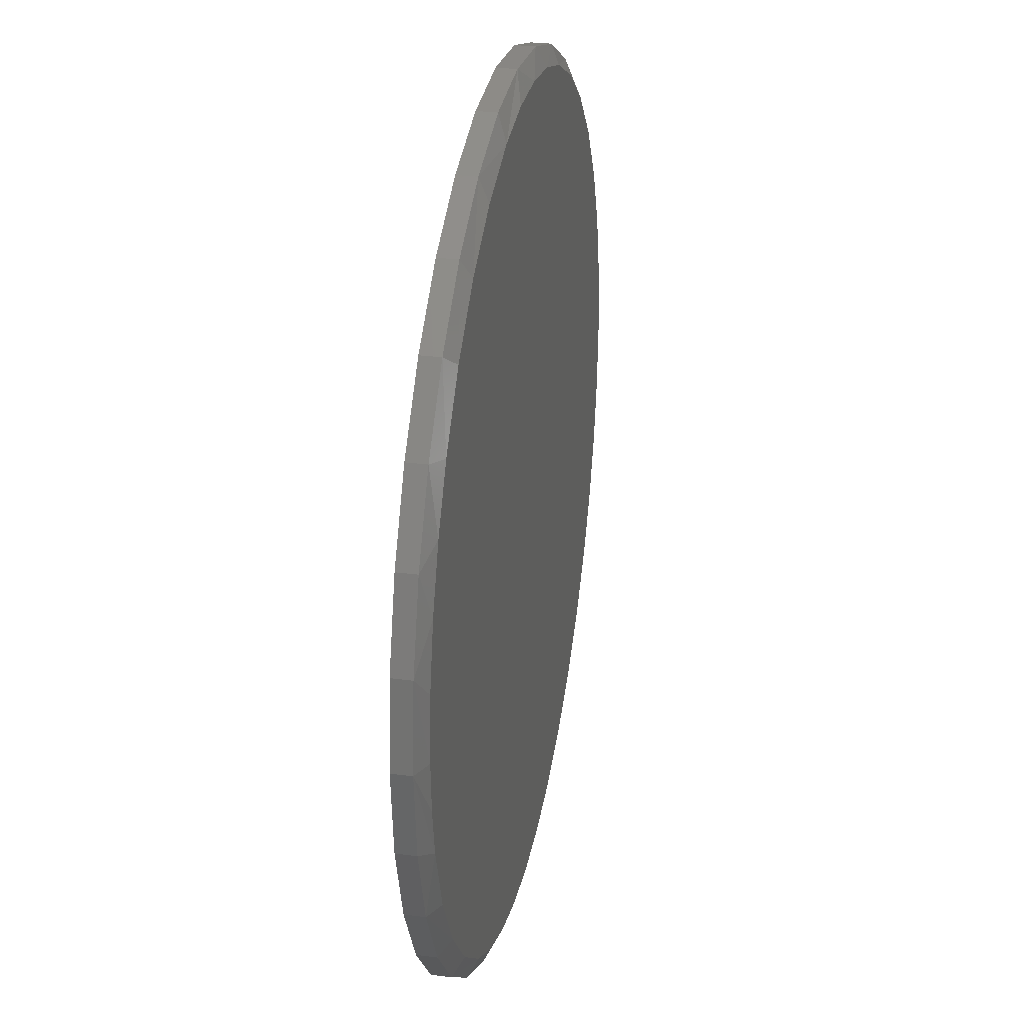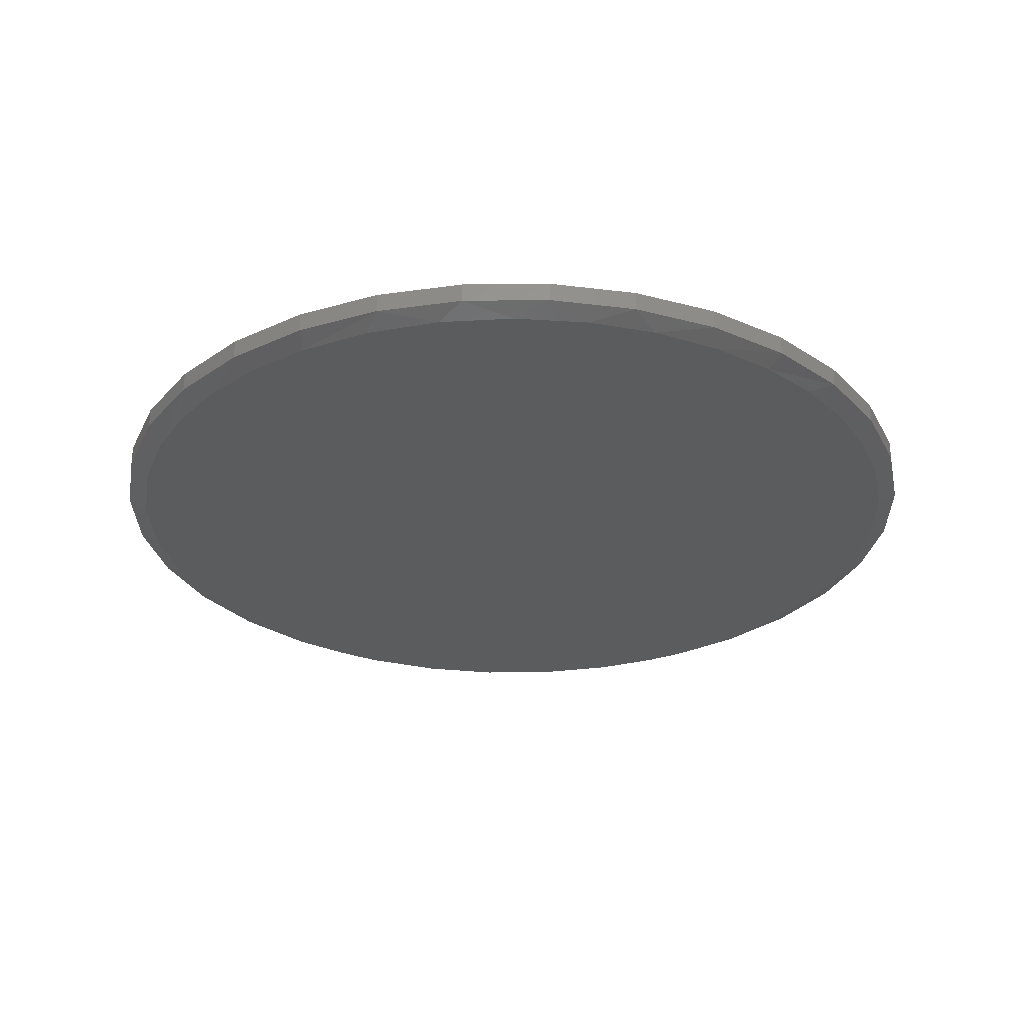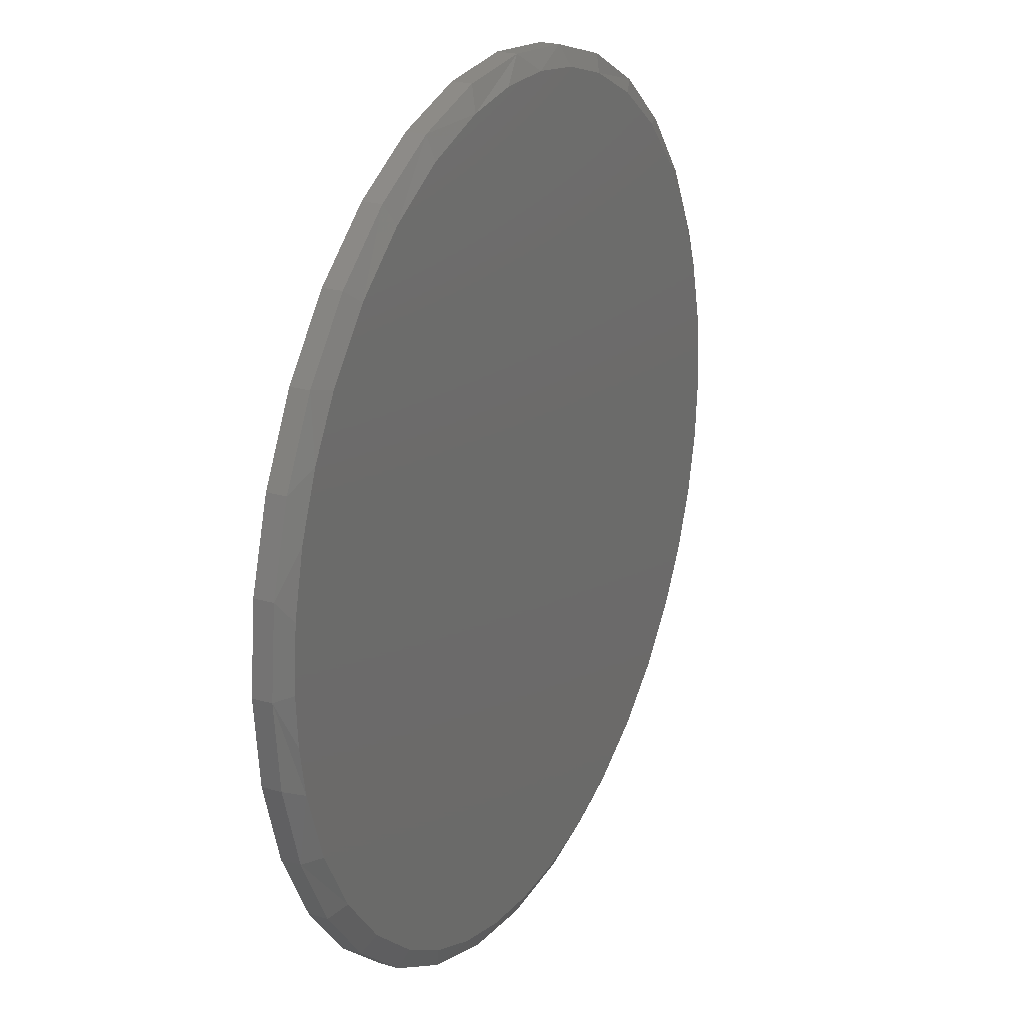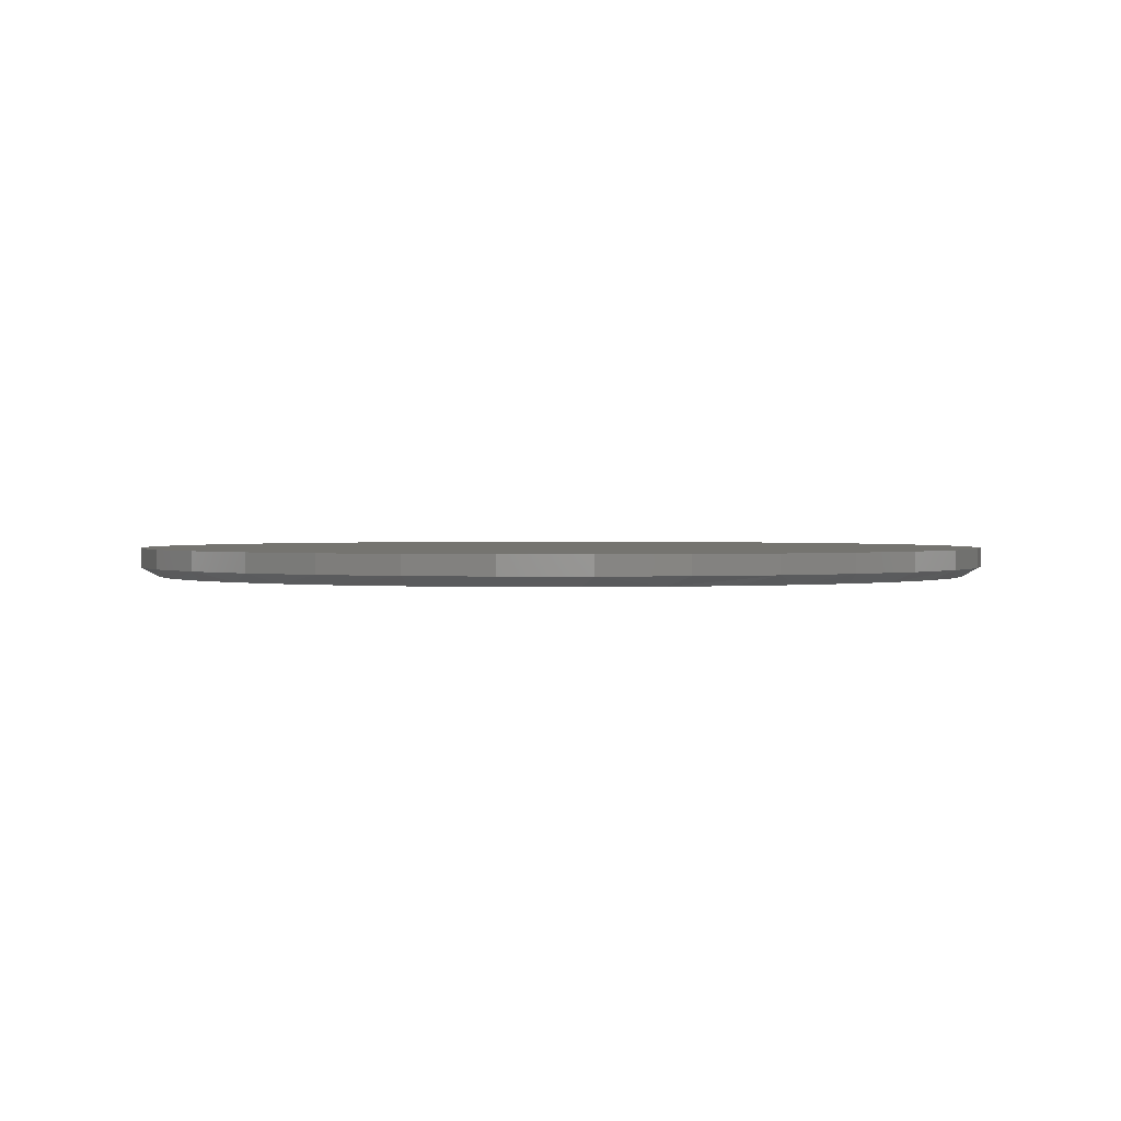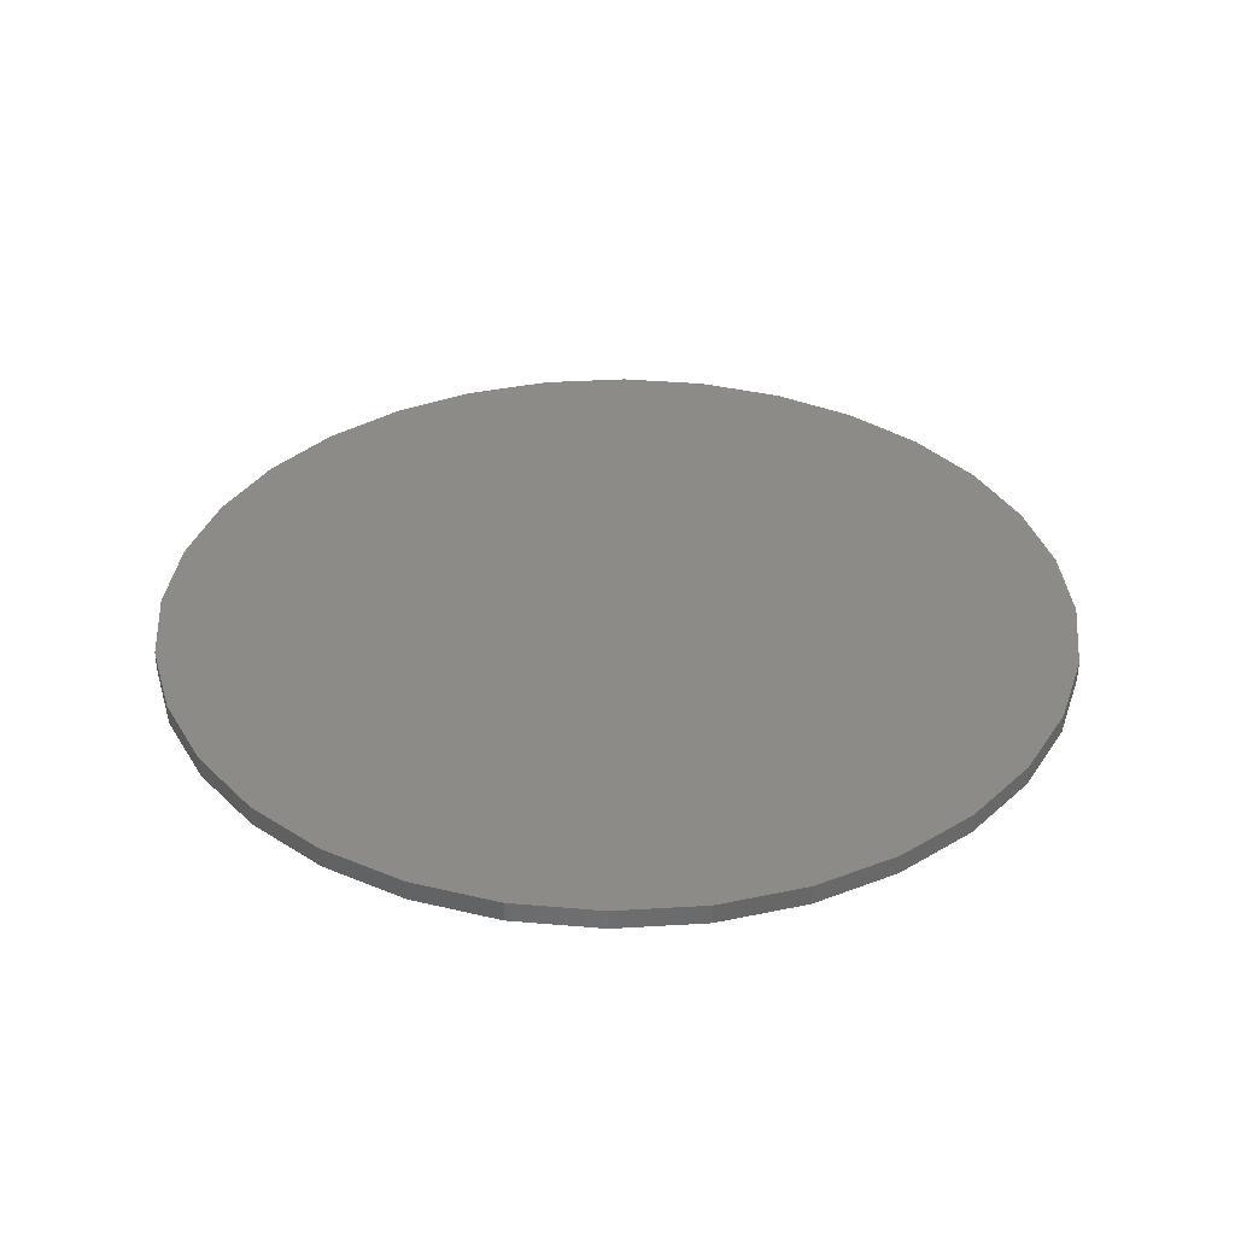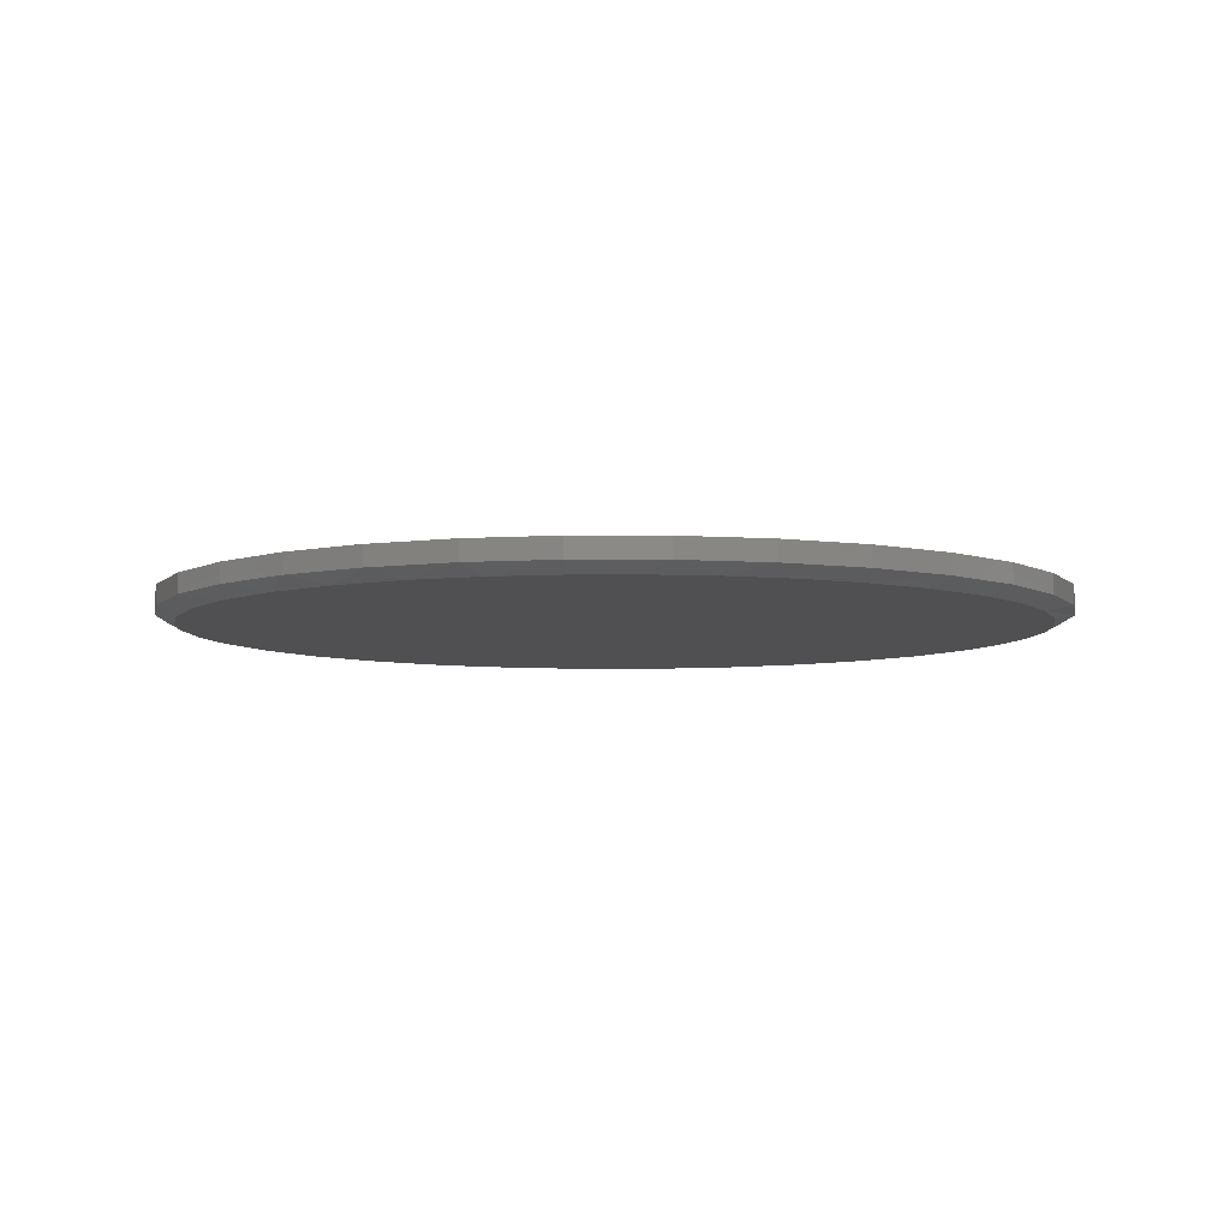
<metadata>
{"format":"stl","ext":"stl","renderer":"f3d","projection":"perspective","resolution":1024,"background":"white","views":[{"elev":29.3,"azim":101.0,"up":"+Y"},{"elev":-28.8,"azim":-128.6,"up":"+Z"},{"elev":23.0,"azim":116.7,"up":"+Y"},{"elev":1.2,"azim":153.6,"up":"+Z"},{"elev":34.9,"azim":-156.5,"up":"+Z"},{"elev":-6.4,"azim":-84.7,"up":"+Z"}]}
</metadata>
<code>
# stl→obj: 103 verts, 202 faces
v -0.1403 0.6629 0
v -0.03829 0.6777 0
v 0.06474 0.6769 0
v 0.1665 0.6605 0
v 0.007895 -0.6793 0
v -0.09191 -0.6719 0
v 0.1105 -0.6715 0
v -0.1895 -0.6499 0
v 0.2108 -0.6483 0
v -0.2961 -0.6075 0
v 0.3064 -0.6102 0
v -0.3939 -0.5477 0
v 0.3951 -0.5581 0
v -0.4803 -0.4723 0
v 0.4898 -0.4787 0
v -0.5528 -0.3834 0
v 0.5686 -0.3835 0
v -0.6038 -0.2954 0
v 0.6288 -0.2756 0
v -0.6411 -0.2007 0
v 0.6684 -0.1586 0
v -0.6638 -0.1015 0
v 0.6825 -0.07984 0
v -0.6714 1.466e-07 0
v 0.6872 -1.388e-16 0
v -0.6622 0.1111 0
v 0.6794 0.1026 0
v -0.6351 0.2191 0
v 0.6562 0.2029 0
v -0.5906 0.3213 0
v 0.6181 0.2985 0
v -0.5248 0.4214 0
v 0.566 0.3872 0
v -0.4425 0.5085 0
v 0.4866 0.4819 0
v -0.3462 0.5797 0
v 0.3914 0.5607 0
v -0.2388 0.6329 0
v 0.2835 0.6209 0
v 0.7184 -1.74e-16 0.01562
v 0.7184 0 0.04688
v 0.7048 -0.1386 0.01562
v 0.7048 -0.1386 0.04688
v 0.6643 -0.2719 0.01562
v 0.6643 -0.2719 0.04688
v 0.5987 -0.3947 0.01562
v 0.5987 -0.3947 0.04688
v 0.5103 -0.5024 0.01562
v 0.5103 -0.5024 0.04688
v 0.4026 -0.5908 0.01562
v 0.4026 -0.5908 0.04688
v 0.2798 -0.6564 0.01562
v 0.2798 -0.6564 0.04688
v 0.1465 -0.6969 0.01562
v 0.1465 -0.6969 0.04688
v 0.007895 -0.7105 0.01562
v 0.007895 -0.7105 0.04688
v -0.1307 -0.6969 0.01562
v -0.1307 -0.6969 0.04688
v -0.264 -0.6564 0.01562
v -0.264 -0.6564 0.04688
v -0.3869 -0.5908 0.01562
v -0.3869 -0.5908 0.04688
v -0.4945 -0.5024 0.01562
v -0.4945 -0.5024 0.04688
v -0.5829 -0.3947 0.01562
v -0.5829 -0.3947 0.04688
v -0.6485 -0.2719 0.01562
v -0.6485 -0.2719 0.04688
v -0.689 -0.1386 0.01562
v -0.689 -0.1386 0.04688
v -0.7026 8.701e-17 0.01562
v -0.7026 8.701e-17 0.04688
v -0.689 0.1386 0.01562
v -0.689 0.1386 0.04688
v -0.6485 0.2719 0.01562
v -0.6485 0.2719 0.04688
v -0.5829 0.3947 0.01562
v -0.5829 0.3947 0.04688
v -0.4945 0.5024 0.01562
v -0.4945 0.5024 0.04688
v -0.3869 0.5908 0.01562
v -0.3869 0.5908 0.04688
v -0.264 0.6564 0.01562
v -0.264 0.6564 0.04688
v -0.1307 0.6969 0.01562
v -0.1307 0.6969 0.04688
v 0.007895 0.7105 0.01562
v 0.007895 0.7105 0.04688
v 0.1465 0.6969 0.01562
v 0.1465 0.6969 0.04688
v 0.2798 0.6564 0.01562
v 0.2798 0.6564 0.04688
v 0.4026 0.5908 0.01562
v 0.4026 0.5908 0.04688
v 0.5103 0.5024 0.01562
v 0.5103 0.5024 0.04688
v 0.5987 0.3947 0.01562
v 0.5987 0.3947 0.04688
v 0.6643 0.2719 0.01562
v 0.6643 0.2719 0.04688
v 0.7048 0.1386 0.01562
v 0.7048 0.1386 0.04688
f 1 2 3
f 4 1 3
f 5 6 7
f 7 6 8
f 7 8 9
f 9 8 10
f 9 10 11
f 11 10 12
f 11 12 13
f 13 12 14
f 13 14 15
f 15 14 16
f 15 16 17
f 17 16 18
f 17 18 19
f 19 18 20
f 19 20 21
f 21 20 22
f 21 22 23
f 23 22 24
f 23 24 25
f 25 24 26
f 25 26 27
f 27 26 28
f 27 28 29
f 29 28 30
f 29 30 31
f 31 30 32
f 31 32 33
f 33 32 34
f 33 34 35
f 35 34 36
f 35 36 37
f 37 36 38
f 37 38 39
f 39 38 1
f 39 1 4
f 40 41 42
f 42 41 43
f 42 43 44
f 44 43 45
f 44 45 46
f 46 45 47
f 46 47 48
f 48 47 49
f 48 49 50
f 50 49 51
f 50 51 52
f 52 51 53
f 52 53 54
f 54 53 55
f 54 55 56
f 56 55 57
f 56 57 58
f 58 57 59
f 58 59 60
f 60 59 61
f 60 61 62
f 62 61 63
f 62 63 64
f 64 63 65
f 64 65 66
f 66 65 67
f 66 67 68
f 68 67 69
f 68 69 70
f 70 69 71
f 70 71 72
f 72 71 73
f 72 73 74
f 74 73 75
f 74 75 76
f 76 75 77
f 76 77 78
f 78 77 79
f 78 79 80
f 80 79 81
f 80 81 82
f 82 81 83
f 82 83 84
f 84 83 85
f 84 85 86
f 86 85 87
f 86 87 88
f 88 87 89
f 88 89 90
f 90 89 91
f 90 91 92
f 92 91 93
f 92 93 94
f 94 93 95
f 94 95 96
f 96 95 97
f 96 97 98
f 98 97 99
f 98 99 100
f 100 99 101
f 100 101 102
f 102 101 103
f 102 103 40
f 40 103 41
f 31 98 100
f 31 100 29
f 100 102 29
f 4 88 90
f 90 92 4
f 4 92 39
f 2 86 88
f 2 88 3
f 1 86 2
f 34 80 82
f 30 76 78
f 30 78 32
f 78 80 32
f 32 80 34
f 74 76 28
f 28 76 30
f 88 4 3
f 40 25 102
f 102 25 27
f 102 27 29
f 24 72 26
f 26 72 74
f 26 74 28
f 39 92 37
f 37 92 94
f 37 94 35
f 35 94 96
f 35 96 33
f 33 96 98
f 33 98 31
f 86 1 84
f 84 1 38
f 84 38 82
f 82 38 36
f 82 36 34
f 18 66 68
f 18 68 20
f 68 70 20
f 16 66 18
f 10 60 62
f 10 62 12
f 62 64 12
f 8 56 58
f 58 60 8
f 8 60 10
f 7 54 56
f 7 56 5
f 11 50 52
f 11 52 9
f 52 54 9
f 9 54 7
f 42 44 21
f 21 44 19
f 56 8 6
f 56 6 5
f 40 42 21
f 40 21 23
f 40 23 25
f 72 24 70
f 70 24 22
f 70 22 20
f 66 16 64
f 64 16 14
f 64 14 12
f 19 44 17
f 17 44 46
f 17 46 15
f 15 46 48
f 15 48 13
f 13 48 50
f 13 50 11
f 87 91 89
f 91 87 93
f 93 87 85
f 93 85 95
f 95 85 83
f 95 83 97
f 97 83 81
f 97 81 99
f 99 81 79
f 99 79 101
f 101 79 77
f 101 77 103
f 103 77 75
f 103 75 41
f 41 75 73
f 41 73 43
f 43 73 71
f 43 71 45
f 45 71 69
f 45 69 47
f 47 69 67
f 47 67 49
f 49 67 65
f 49 65 51
f 51 65 63
f 51 63 53
f 53 63 61
f 53 61 55
f 55 61 59
f 55 59 57

</code>
